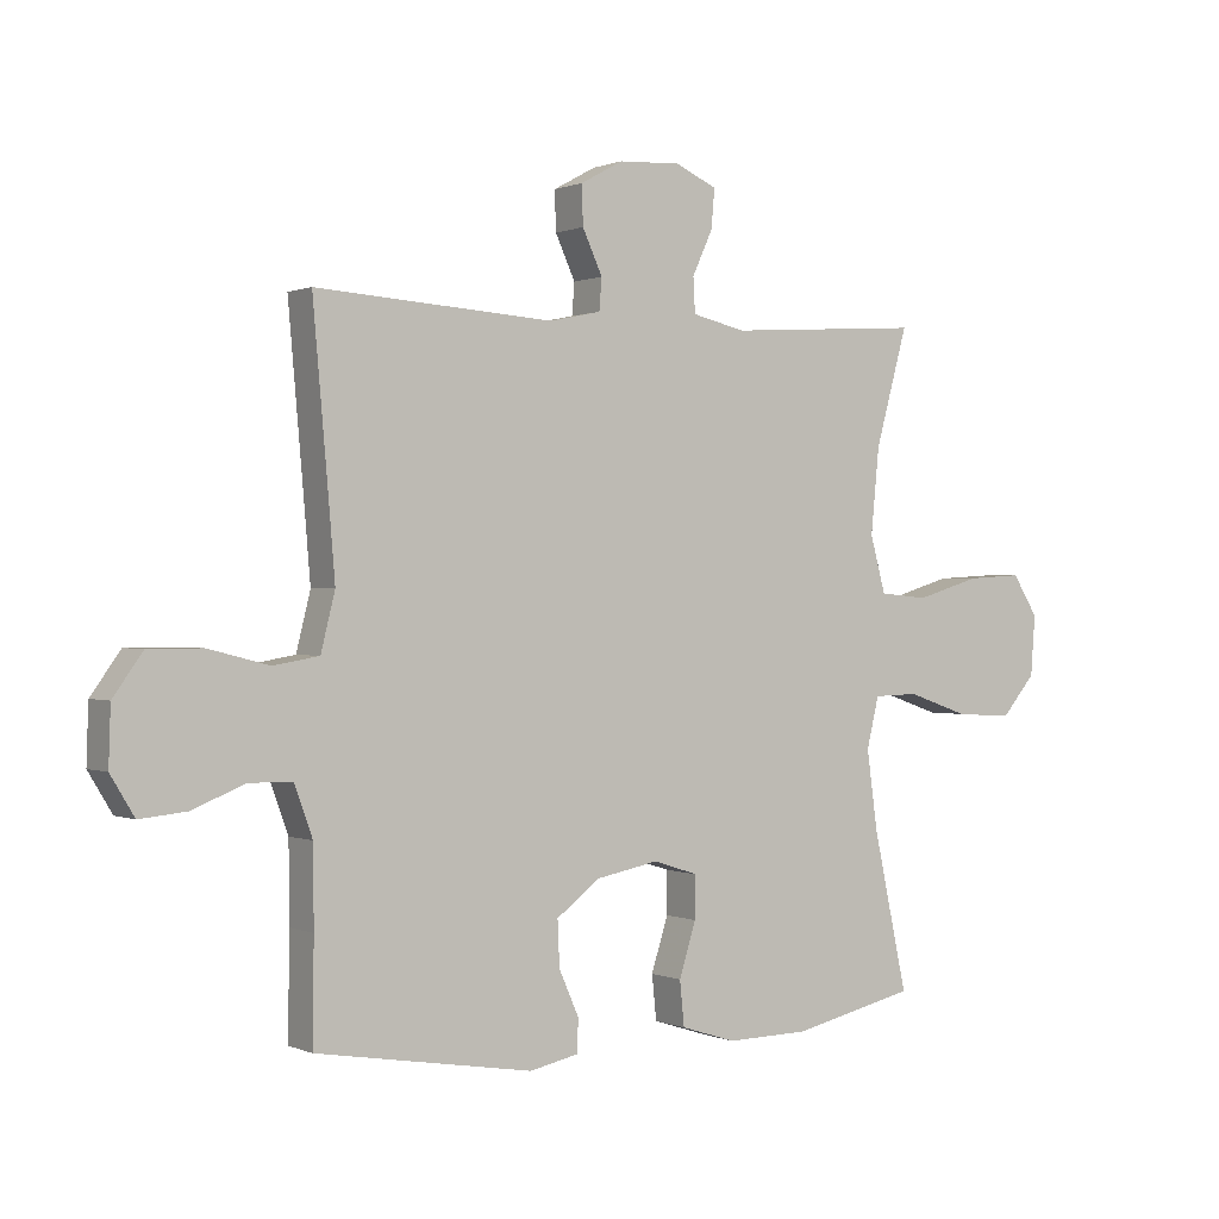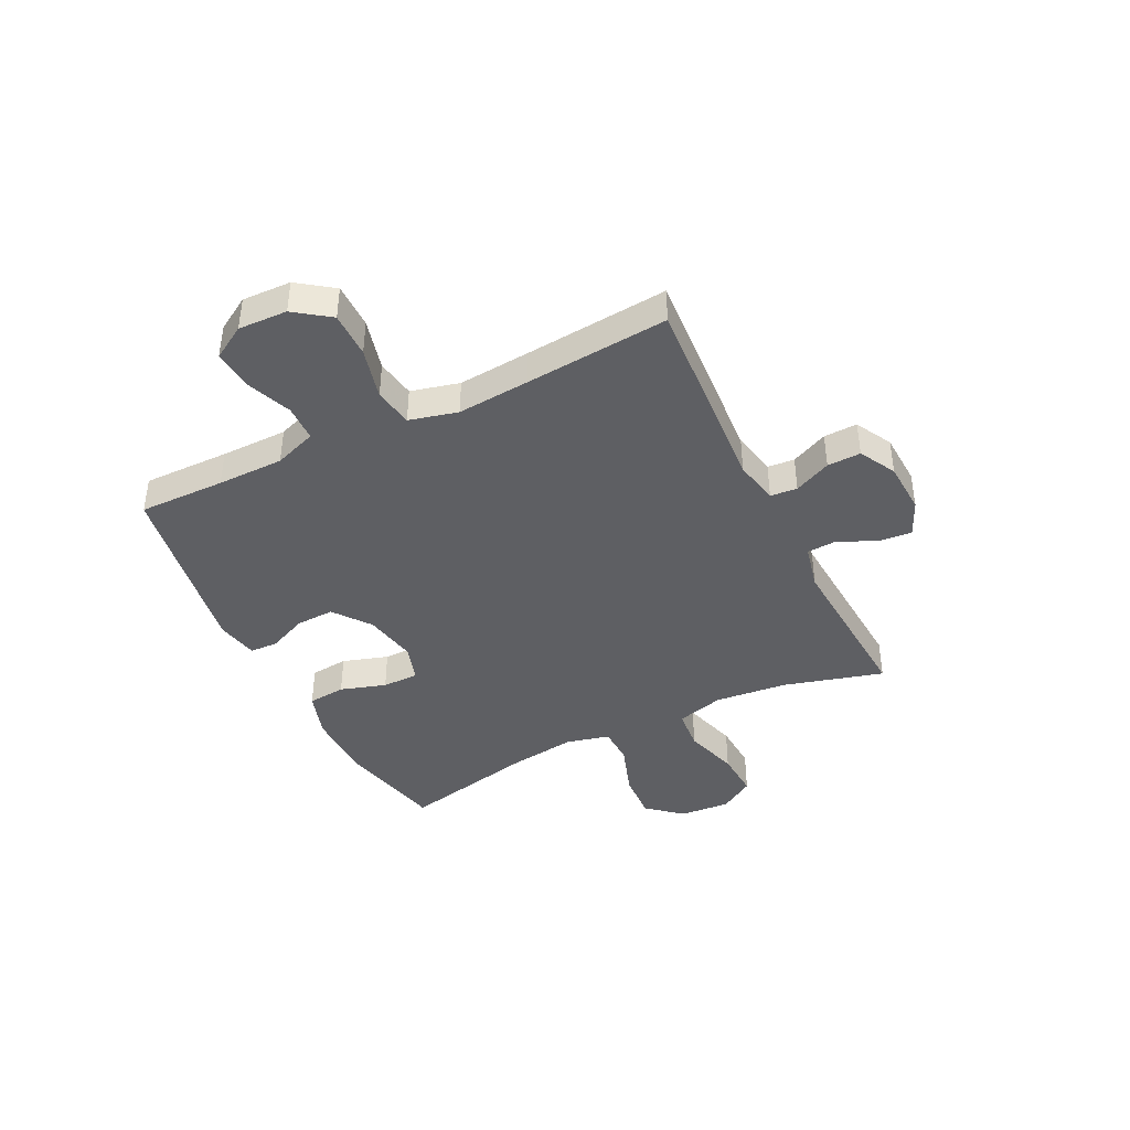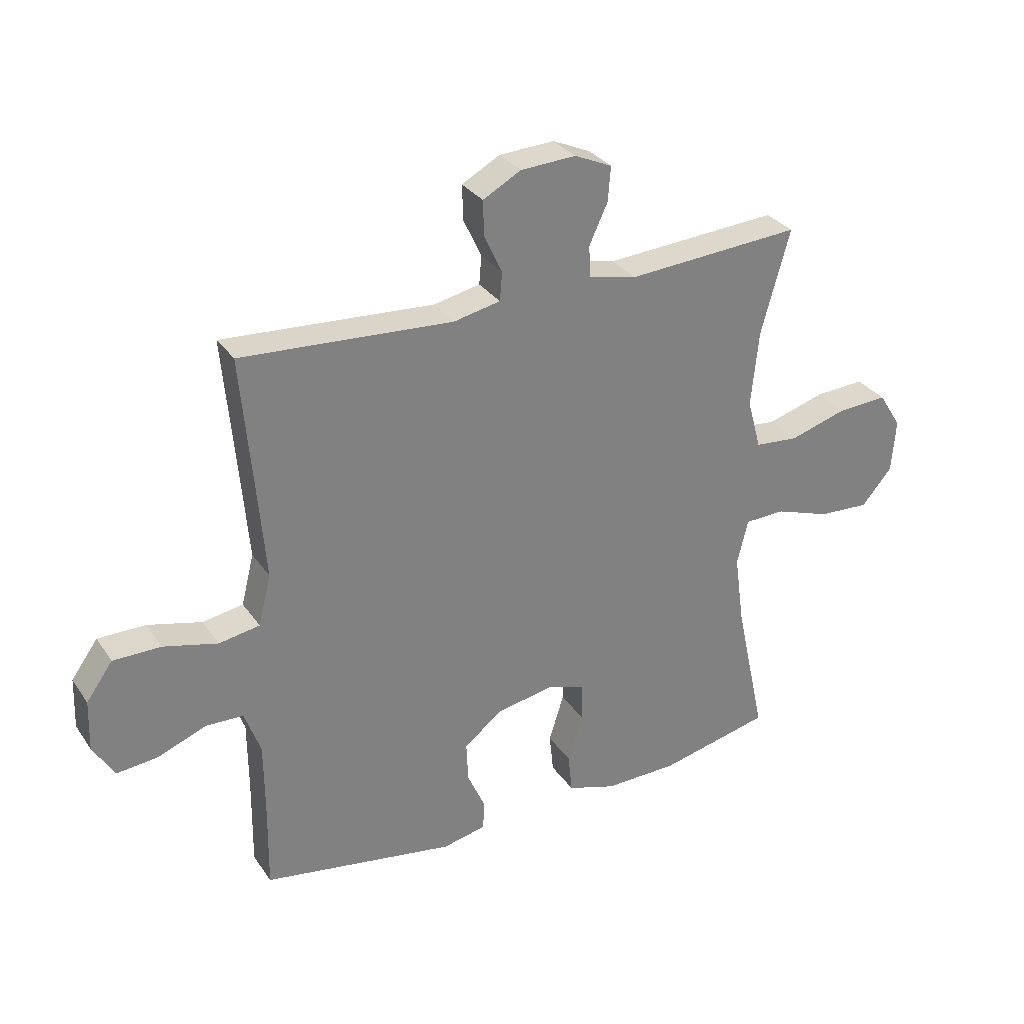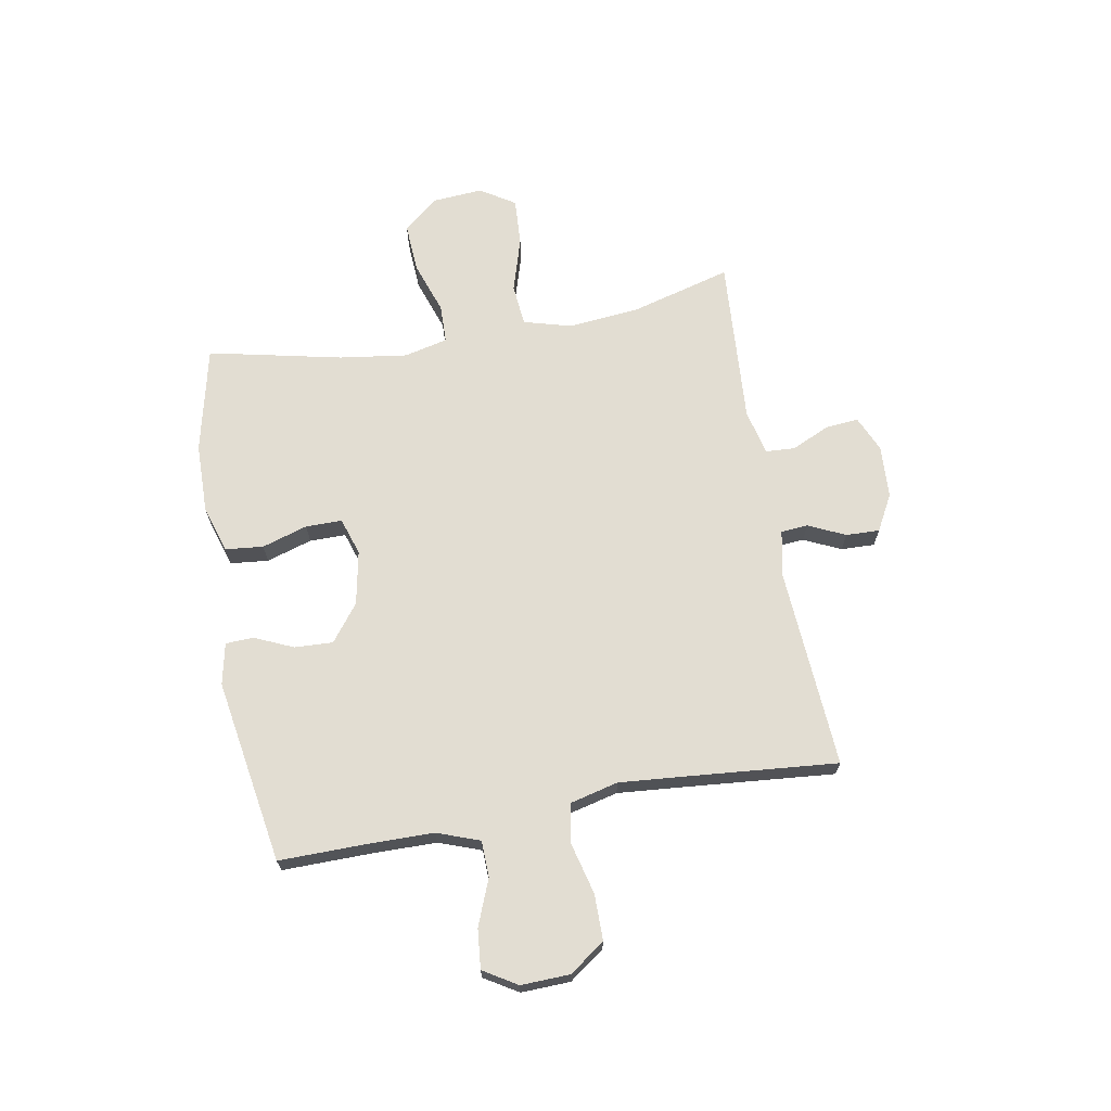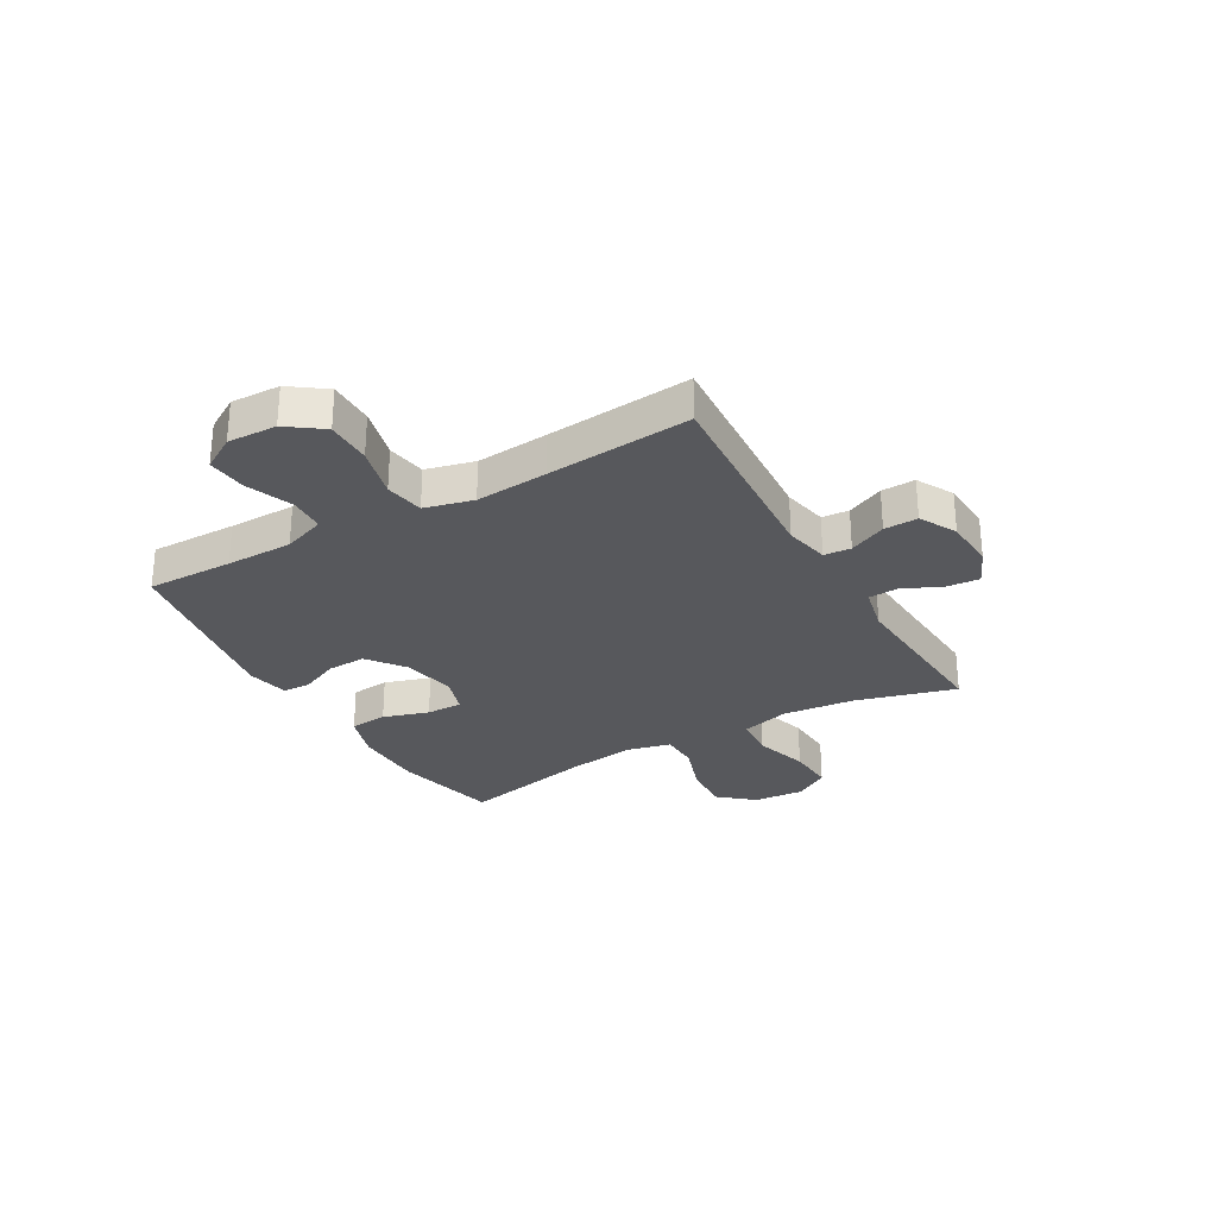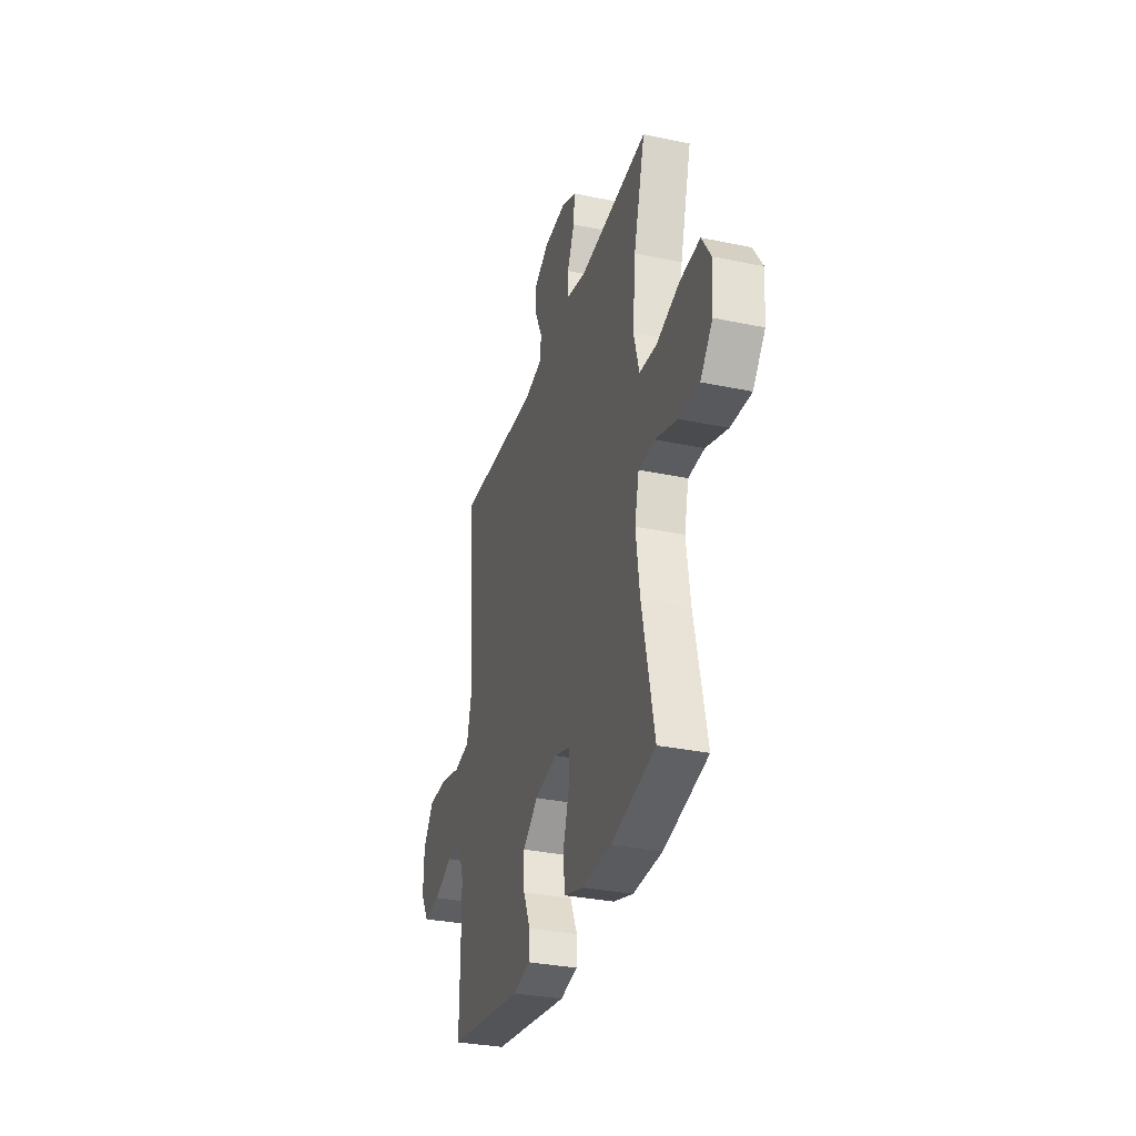
<metadata>
{"format":"obj","ext":"obj","renderer":"f3d","projection":"perspective","resolution":1024,"background":"white","views":[{"elev":0.4,"azim":-33.7,"up":"+Z"},{"elev":-41.6,"azim":-63.8,"up":"+Y"},{"elev":30.7,"azim":-28.3,"up":"+Z"},{"elev":68.2,"azim":-100.1,"up":"+Y"},{"elev":-28.6,"azim":-60.2,"up":"+Y"},{"elev":-32.5,"azim":73.8,"up":"+Z"}]}
</metadata>
<code>
v 0.5 0.07 0.5
v 0.45 0.07 0.319
v 0.437 0.07 0.187
v 0.461 0.07 0.1
v 0.537 0.07 0.093
v 0.637 0.07 0.123
v 0.724 0.07 0.128
v 0.764 0.07 0.065
v 0.757 0.07 -0.028
v 0.704 0.07 -0.09
v 0.615 0.07 -0.085
v 0.519 0.07 -0.052
v 0.449 0.07 -0.054
v 0.43 0.07 -0.133
v 0.447 0.07 -0.256
v 0.5 0.07 -0.5
v 0.307 0.07 -0.544
v 0.179 0.07 -0.546
v 0.094 0.07 -0.519
v 0.087 0.07 -0.45
v 0.113 0.07 -0.367
v 0.113 0.07 -0.301
v 0.045 0.07 -0.279
v -0.053 0.07 -0.298
v -0.12 0.07 -0.349
v -0.117 0.07 -0.419
v -0.086 0.07 -0.489
v -0.088 0.07 -0.54
v -0.164 0.07 -0.556
v -0.5 0.07 -0.5
v -0.498 0.07 -0.343
v -0.499 0.07 -0.222
v -0.527 0.07 -0.145
v -0.593 0.07 -0.143
v -0.676 0.07 -0.176
v -0.748 0.07 -0.183
v -0.785 0.07 -0.122
v -0.782 0.07 -0.033
v -0.736 0.07 0.031
v -0.653 0.07 0.031
v -0.559 0.07 0.007
v -0.488 0.07 0.019
v -0.466 0.07 0.107
v -0.477 0.07 0.238
v -0.5 0.07 0.5
v -0.132 0.07 0.476
v -0.051 0.07 0.493
v -0.047 0.07 0.542
v -0.078 0.07 0.609
v -0.08 0.07 0.67
v -0.014 0.07 0.706
v 0.082 0.07 0.711
v 0.147 0.07 0.682
v 0.142 0.07 0.622
v 0.11 0.07 0.553
v 0.113 0.07 0.499
v 0.196 0.07 0.48
v 0.5 0 0.5
v 0.45 0 0.319
v 0.437 0 0.187
v 0.461 0 0.1
v 0.537 0 0.093
v 0.637 0 0.123
v 0.724 0 0.128
v 0.764 0 0.065
v 0.757 0 -0.028
v 0.704 0 -0.09
v 0.615 0 -0.085
v 0.519 0 -0.052
v 0.449 0 -0.054
v 0.43 0 -0.133
v 0.447 0 -0.256
v 0.5 0 -0.5
v 0.307 0 -0.544
v 0.179 0 -0.546
v 0.094 0 -0.519
v 0.087 0 -0.45
v 0.113 0 -0.367
v 0.113 0 -0.301
v 0.045 0 -0.279
v -0.053 0 -0.298
v -0.12 0 -0.349
v -0.117 0 -0.419
v -0.086 0 -0.489
v -0.088 0 -0.54
v -0.164 0 -0.556
v -0.5 0 -0.5
v -0.498 0 -0.343
v -0.499 0 -0.222
v -0.527 0 -0.145
v -0.593 0 -0.143
v -0.676 0 -0.176
v -0.748 0 -0.183
v -0.785 0 -0.122
v -0.782 0 -0.033
v -0.736 0 0.031
v -0.653 0 0.031
v -0.559 0 0.007
v -0.488 0 0.019
v -0.466 0 0.107
v -0.477 0 0.238
v -0.5 0 0.5
v -0.132 0 0.476
v -0.051 0 0.493
v -0.047 0 0.542
v -0.078 0 0.609
v -0.08 0 0.67
v -0.014 0 0.706
v 0.082 0 0.711
v 0.147 0 0.682
v 0.142 0 0.622
v 0.11 0 0.553
v 0.113 0 0.499
v 0.196 0 0.48
f 53 54 55
f 52 53 55
f 51 52 55
f 50 51 55
f 49 50 55
f 48 49 55
f 47 48 55 56
f 46 47 56 57
f 44 45 46
f 43 44 46 57
f 39 40 41
f 38 39 41
f 37 38 41
f 36 37 41
f 35 36 41
f 34 35 41
f 33 34 41 42
f 57 1 2
f 43 57 2
f 42 43 2
f 33 42 2
f 32 33 2
f 29 30 31
f 28 29 31
f 27 28 31
f 26 27 31
f 19 20 21
f 18 19 21
f 17 18 21
f 16 17 21
f 15 16 21
f 14 15 21 22
f 13 14 22 23
f 10 11 12
f 9 10 12
f 8 9 12
f 7 8 12
f 6 7 12
f 5 6 12
f 4 5 12 13
f 13 23 24
f 4 13 24
f 3 4 24
f 25 26 31 32
f 24 25 32
f 3 24 32
f 2 3 32
f 112 111 110
f 112 110 109
f 112 109 108
f 112 108 107
f 112 107 106
f 112 106 105
f 113 112 105 104
f 114 113 104 103
f 103 102 101
f 114 103 101 100
f 98 97 96
f 98 96 95
f 98 95 94
f 98 94 93
f 98 93 92
f 98 92 91
f 99 98 91 90
f 59 58 114
f 59 114 100
f 59 100 99
f 59 99 90
f 59 90 89
f 88 87 86
f 88 86 85
f 88 85 84
f 88 84 83
f 78 77 76
f 78 76 75
f 78 75 74
f 78 74 73
f 78 73 72
f 79 78 72 71
f 80 79 71 70
f 69 68 67
f 69 67 66
f 69 66 65
f 69 65 64
f 69 64 63
f 69 63 62
f 70 69 62 61
f 81 80 70
f 81 70 61
f 81 61 60
f 89 88 83 82
f 89 82 81
f 89 81 60
f 89 60 59
f 1 58 59 2
f 2 59 60 3
f 3 60 61 4
f 4 61 62 5
f 5 62 63 6
f 6 63 64 7
f 7 64 65 8
f 8 65 66 9
f 9 66 67 10
f 10 67 68 11
f 11 68 69 12
f 12 69 70 13
f 13 70 71 14
f 14 71 72 15
f 15 72 73 16
f 16 73 74 17
f 17 74 75 18
f 18 75 76 19
f 19 76 77 20
f 20 77 78 21
f 21 78 79 22
f 22 79 80 23
f 23 80 81 24
f 24 81 82 25
f 25 82 83 26
f 26 83 84 27
f 27 84 85 28
f 28 85 86 29
f 29 86 87 30
f 30 87 88 31
f 31 88 89 32
f 32 89 90 33
f 33 90 91 34
f 34 91 92 35
f 35 92 93 36
f 36 93 94 37
f 37 94 95 38
f 38 95 96 39
f 39 96 97 40
f 40 97 98 41
f 41 98 99 42
f 42 99 100 43
f 43 100 101 44
f 44 101 102 45
f 45 102 103 46
f 46 103 104 47
f 47 104 105 48
f 48 105 106 49
f 49 106 107 50
f 50 107 108 51
f 51 108 109 52
f 52 109 110 53
f 53 110 111 54
f 54 111 112 55
f 55 112 113 56
f 56 113 114 57
f 57 114 58 1

</code>
